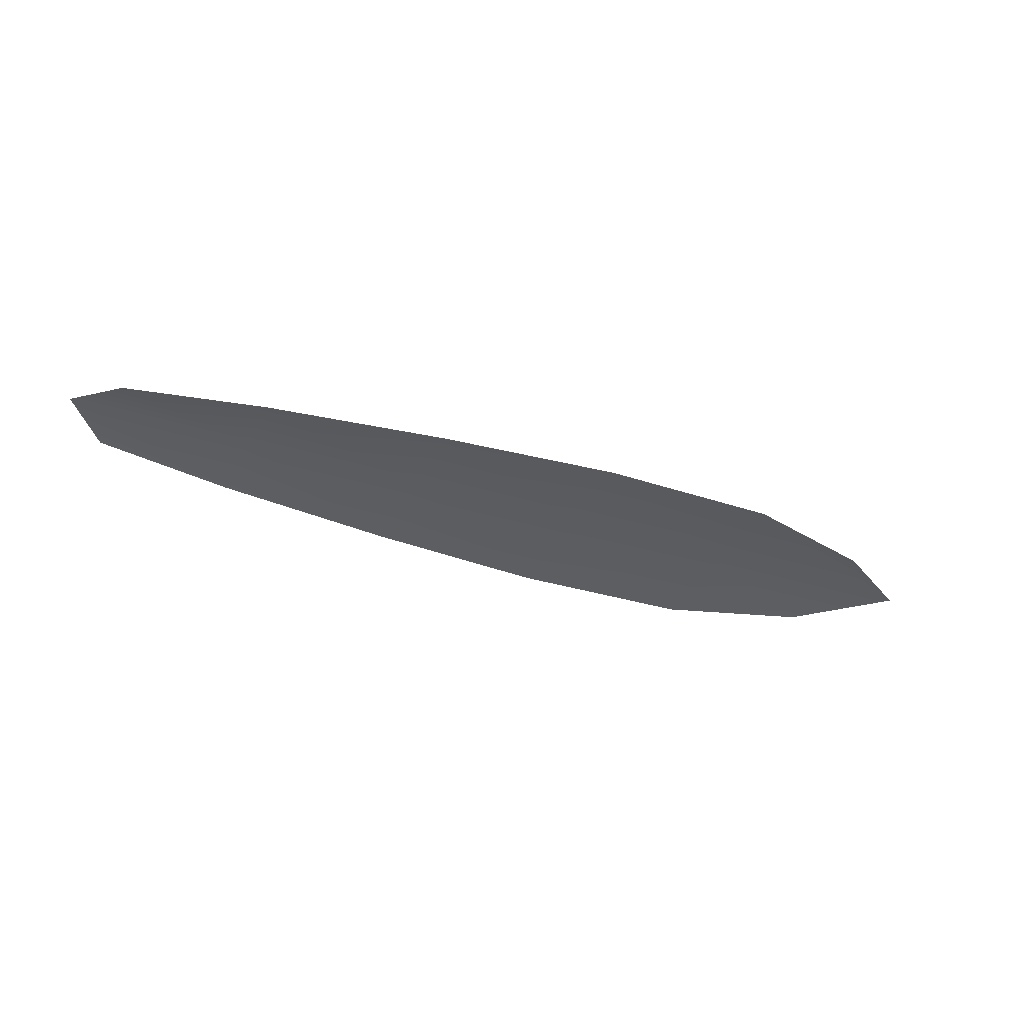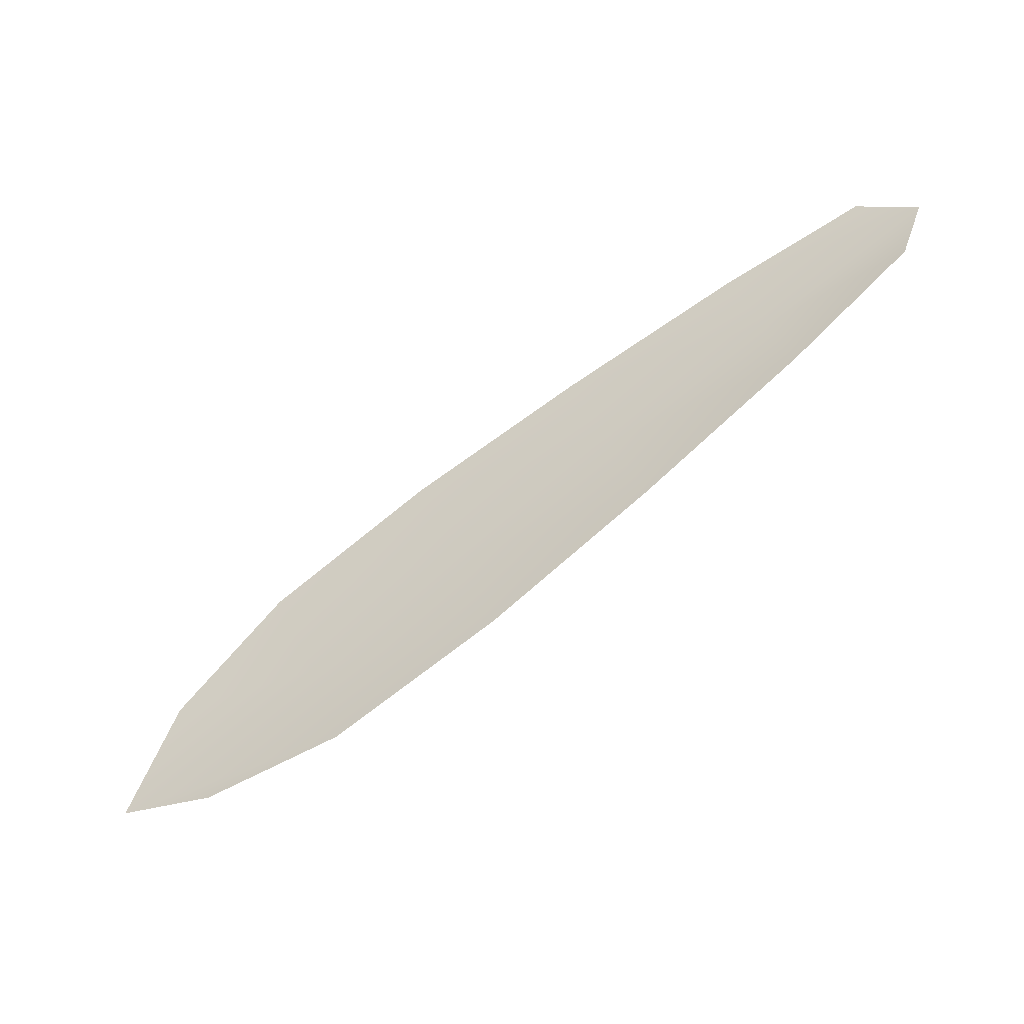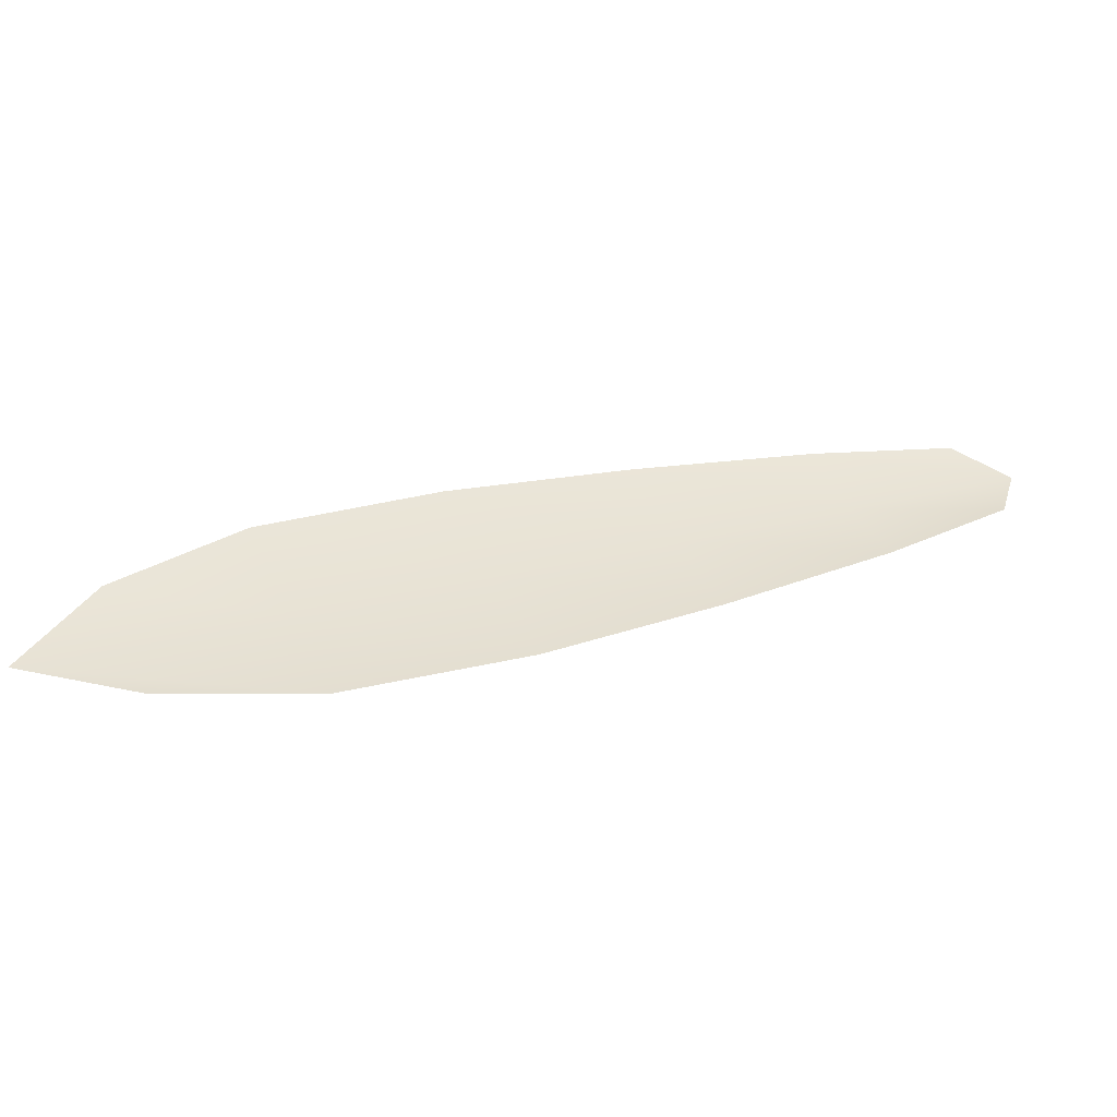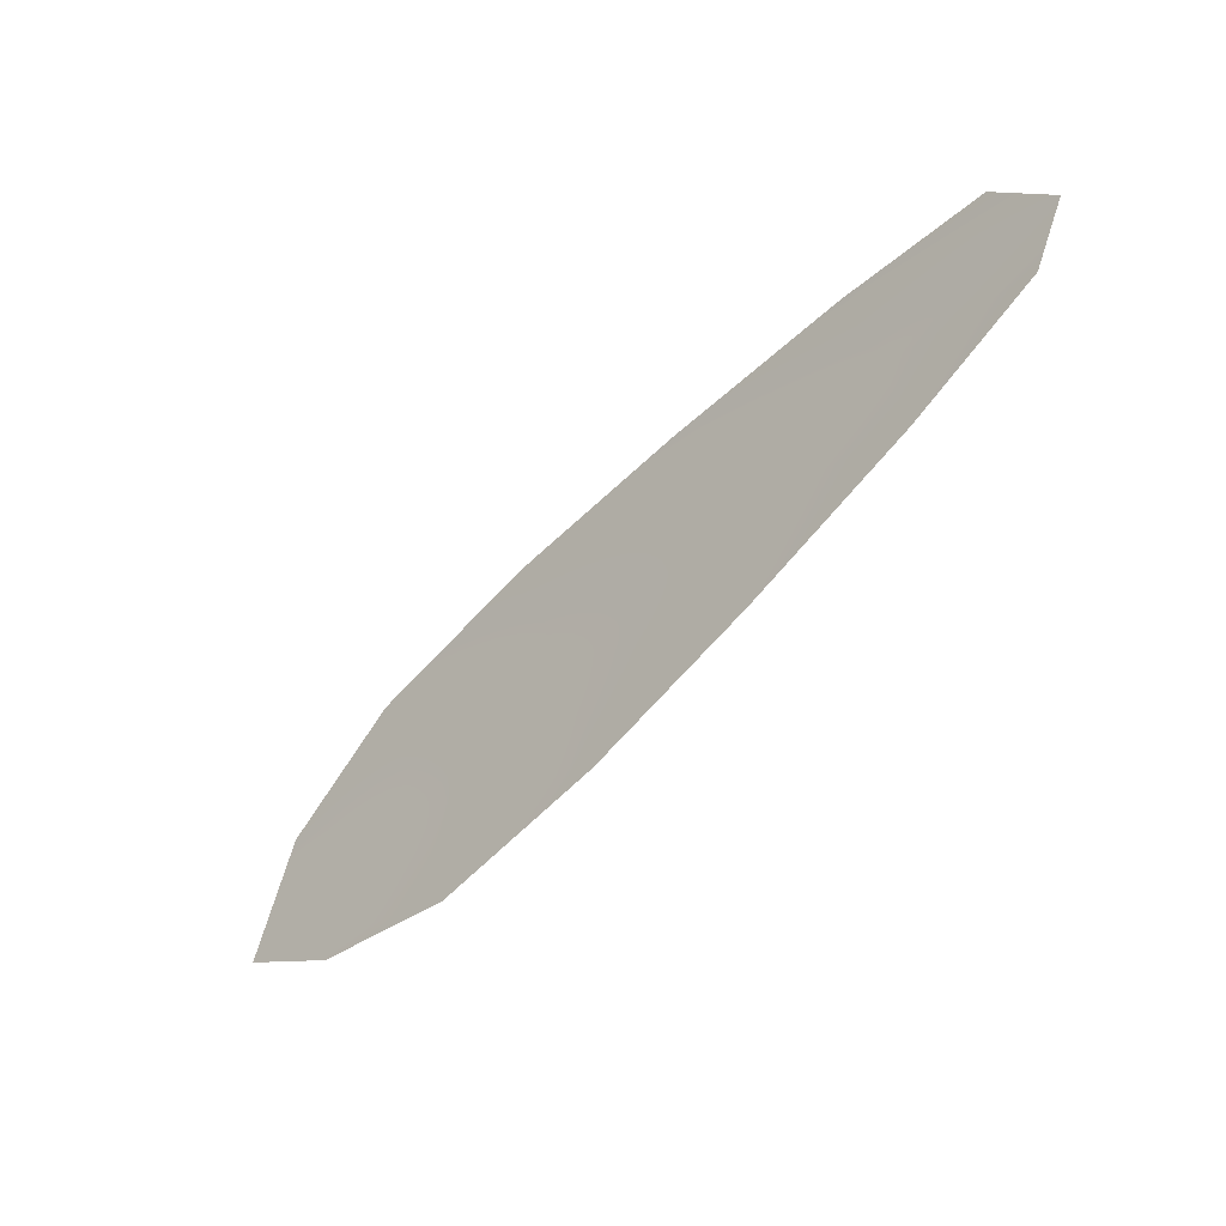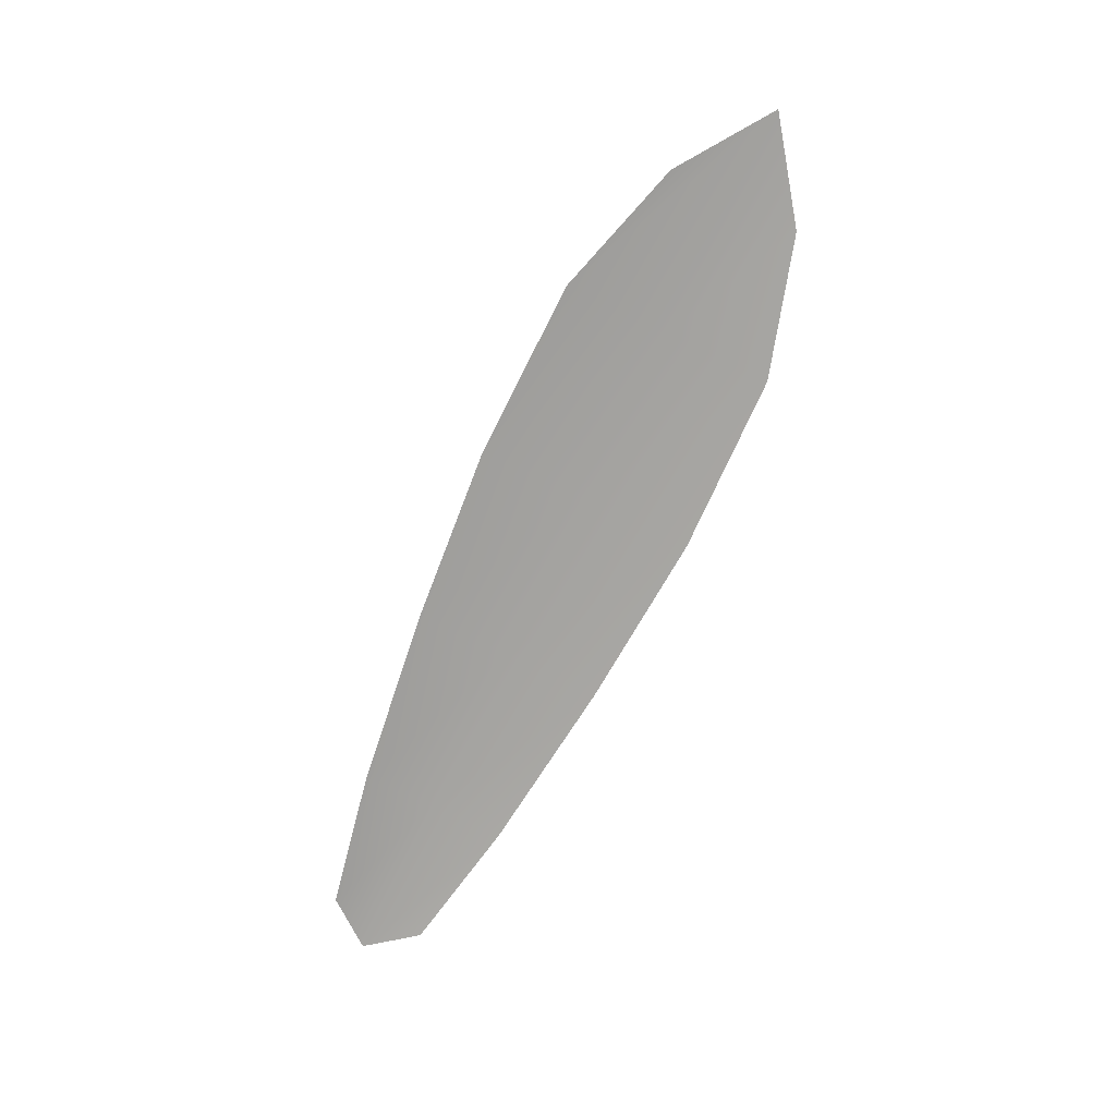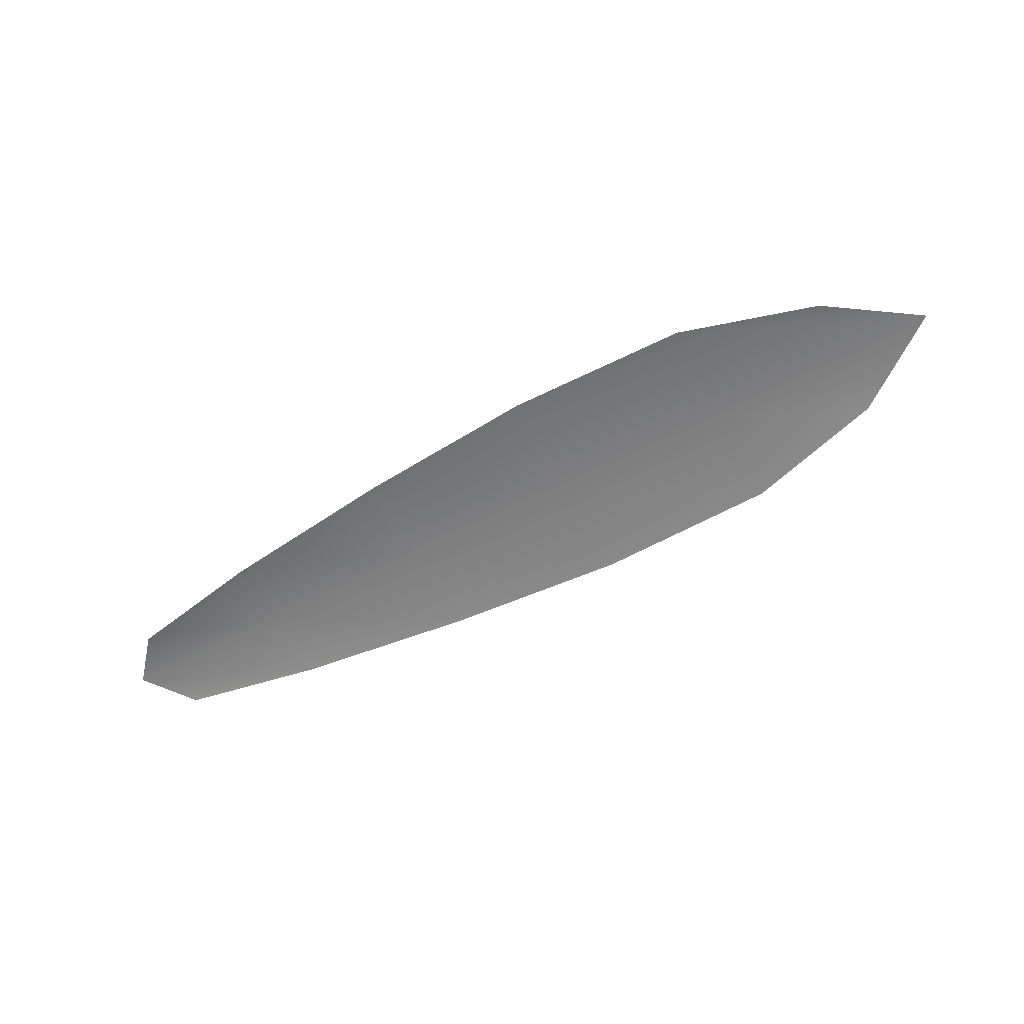
<metadata>
{"format":"obj","ext":"obj","renderer":"f3d","projection":"perspective","resolution":1024,"background":"white","views":[{"elev":-35.7,"azim":-46.6,"up":"+Z"},{"elev":-41.8,"azim":-150.0,"up":"+Y"},{"elev":-49.2,"azim":172.3,"up":"+Y"},{"elev":-26.0,"azim":-136.9,"up":"+Y"},{"elev":-72.8,"azim":41.1,"up":"+Z"},{"elev":-60.0,"azim":4.6,"up":"+Z"}]}
</metadata>
<code>
o feather_flight_secondary_020
v 0.2142 0.1421 0.02897
v 0.2122 0.1375 0.02888
v 0.2536 0.126 0.02918
v 0.2509 0.1197 0.02906
v 0.2112 0.1407 0.02934
v 0.2566 0.1209 0.02958
v 0.2213 0.1405 0.02903
v 0.2304 0.1378 0.02909
v 0.2393 0.1347 0.02915
v 0.2478 0.1308 0.02919
v 0.2434 0.1206 0.02898
v 0.2347 0.1242 0.02894
v 0.2264 0.1286 0.02891
v 0.2183 0.1334 0.02888
v 0.2198 0.1369 0.02939
v 0.2284 0.1332 0.02943
v 0.237 0.1294 0.02948
v 0.2456 0.1257 0.02952
f 18 10 3 6
f 11 18 6 4
f 5 1 7 15
f 15 7 8 16
f 16 8 9 17
f 17 9 10 18
f 2 5 15 14
f 14 15 16 13
f 13 16 17 12
f 12 17 18 11

</code>
